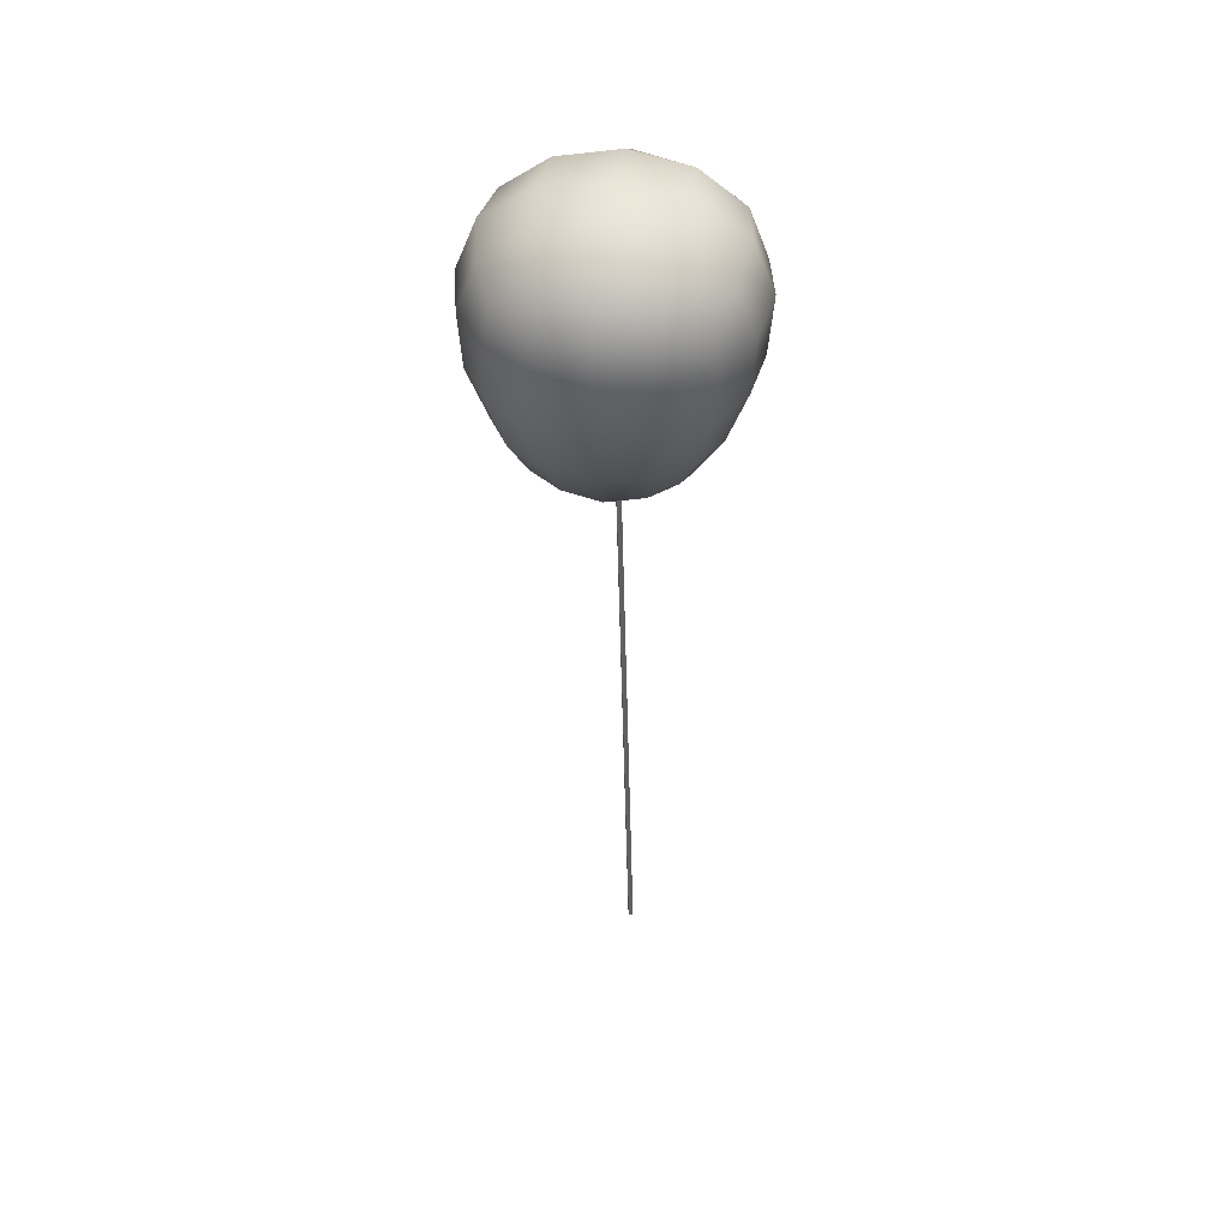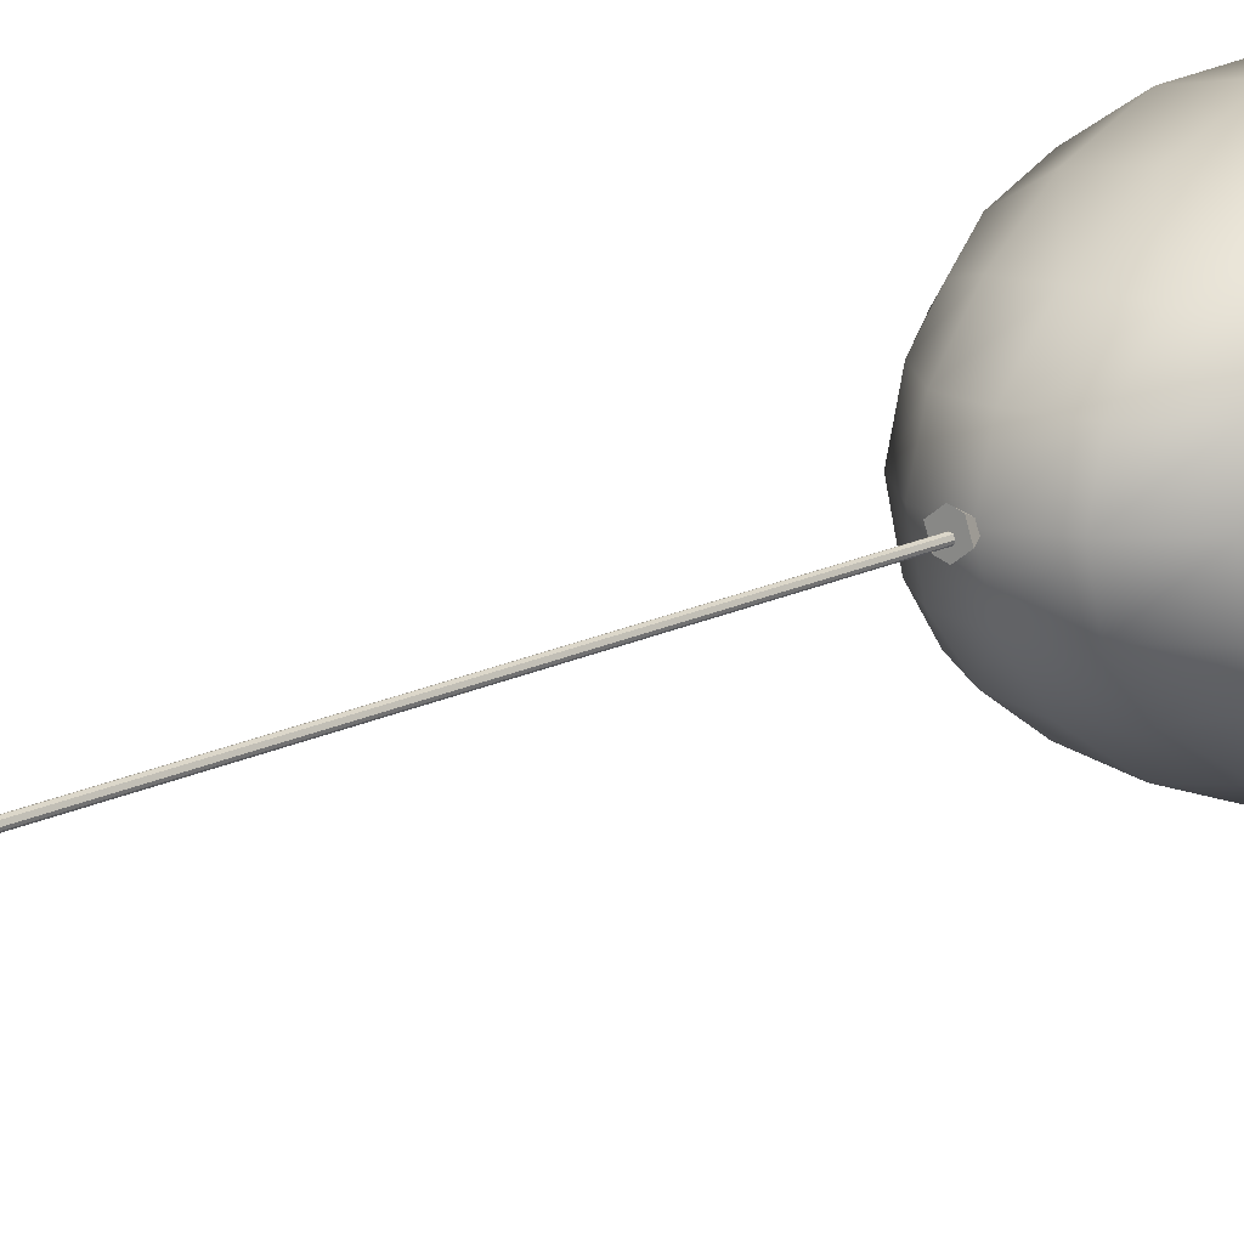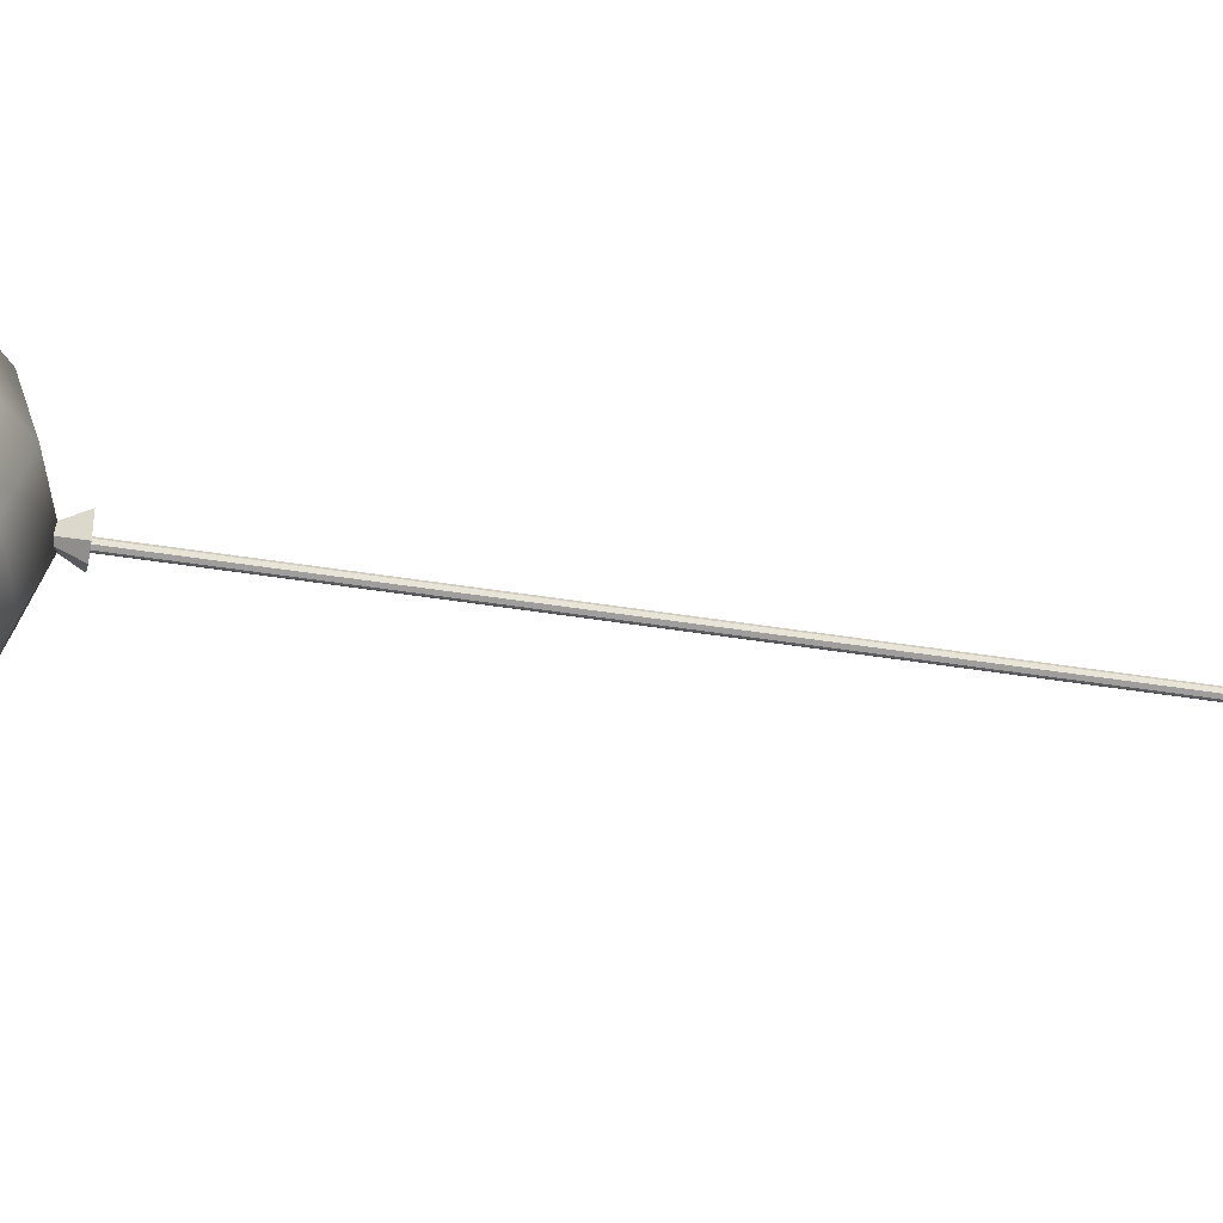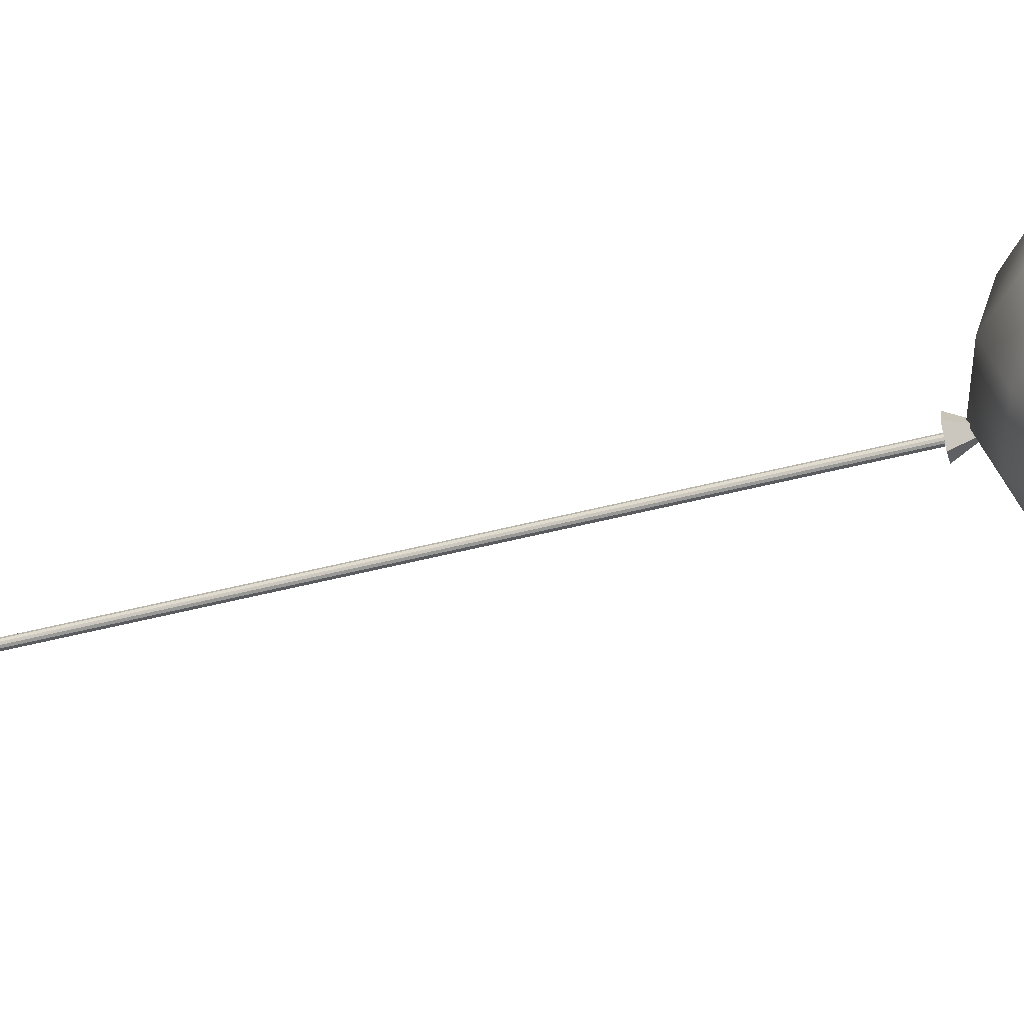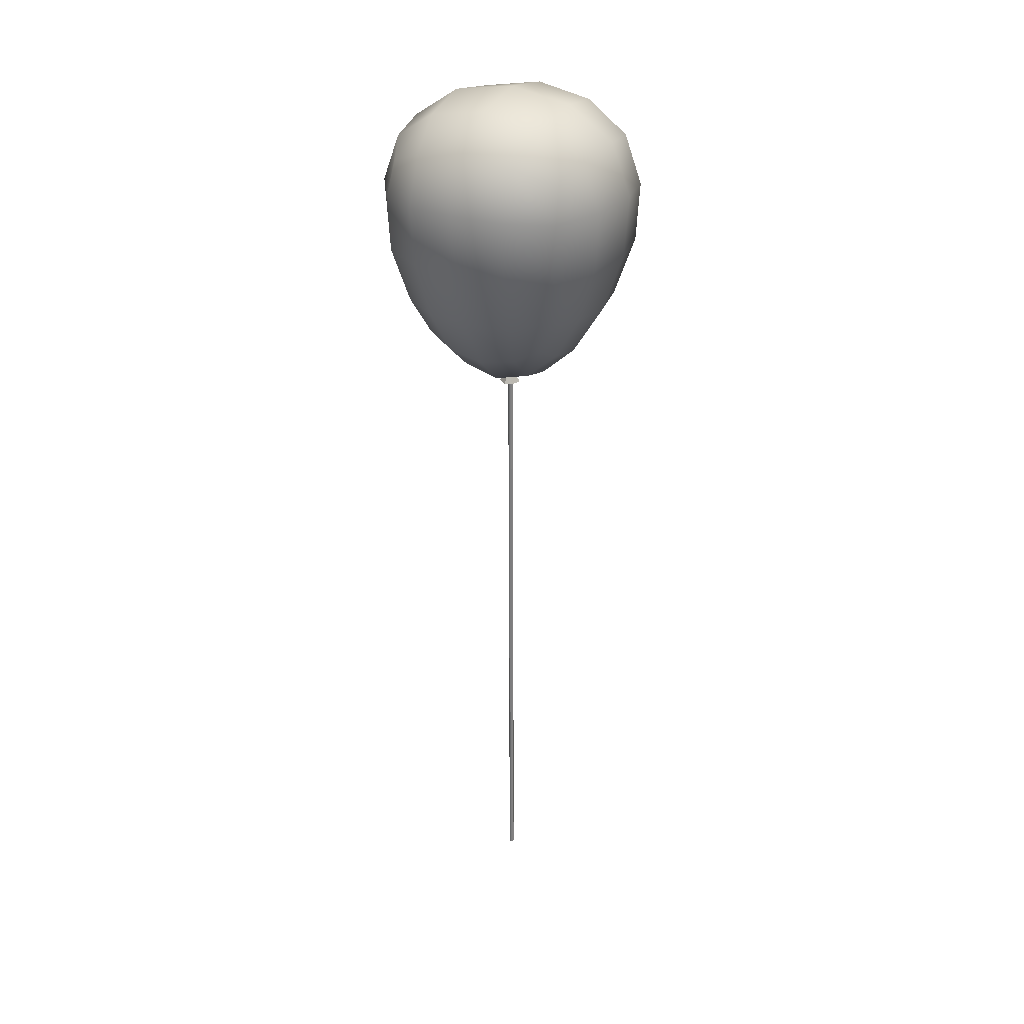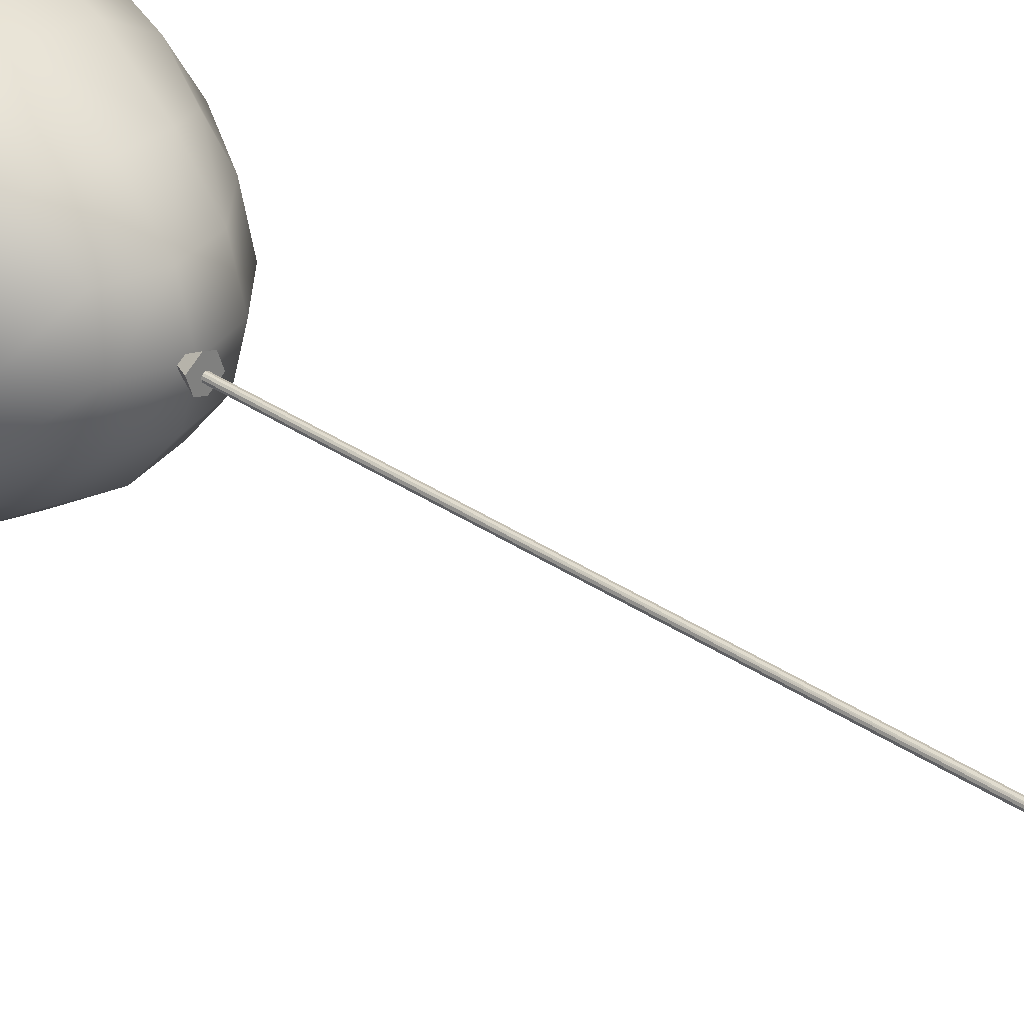
<metadata>
{"format":"obj","ext":"obj","renderer":"f3d","projection":"perspective","resolution":1024,"background":"white","views":[{"elev":46.3,"azim":97.7,"up":"+Y"},{"elev":14.0,"azim":41.7,"up":"+Z"},{"elev":-49.9,"azim":-99.3,"up":"+Z"},{"elev":-53.3,"azim":103.8,"up":"+Z"},{"elev":28.7,"azim":26.7,"up":"+Y"},{"elev":29.8,"azim":-45.8,"up":"+Z"}]}
</metadata>
<code>
o Cube.002
v -0.2484 3.232 0.365
v -0.3541 4.083 0.4707
v -0.2484 3.232 -0.2121
v -0.3541 4.083 -0.3179
v 0.3287 3.232 0.365
v 0.4344 4.083 0.4707
v 0.3287 3.232 -0.2121
v 0.4344 4.083 -0.3179
v -0.2768 3.17 -0.09207
v -0.2899 3.139 0.07641
v -0.2768 3.17 0.2449
v -0.317 3.405 0.4335
v -0.3761 3.657 0.4926
v -0.3851 3.91 0.5017
v -0.4254 4.145 0.313
v -0.4622 4.176 0.07641
v -0.4254 4.145 -0.1602
v -0.3851 3.91 -0.3489
v -0.3761 3.657 -0.3398
v -0.317 3.405 -0.2807
v 0.2086 3.17 -0.2405
v 0.04013 3.139 -0.2537
v -0.1284 3.17 -0.2405
v -0.1965 4.145 -0.3891
v 0.04013 4.176 -0.426
v 0.2768 4.145 -0.3891
v 0.4654 3.91 -0.3489
v 0.4563 3.657 -0.3398
v 0.3973 3.405 -0.2807
v 0.357 3.17 0.2449
v 0.3702 3.139 0.07641
v 0.357 3.17 -0.09207
v 0.5056 4.145 -0.1602
v 0.5425 4.176 0.07641
v 0.5056 4.145 0.313
v 0.4654 3.91 0.5017
v 0.4563 3.657 0.4926
v 0.3973 3.405 0.4335
v -0.1284 3.17 0.3933
v 0.04013 3.139 0.4065
v 0.2086 3.17 0.3933
v 0.2768 4.145 0.5419
v 0.04013 4.176 0.5788
v -0.1965 4.145 0.5419
v -0.4066 3.388 0.2748
v -0.4937 3.657 0.3039
v -0.5087 3.926 0.3097
v -0.4345 3.374 0.07641
v -0.5331 3.657 0.07641
v -0.5529 3.941 0.07641
v -0.4066 3.388 -0.122
v -0.4937 3.657 -0.1511
v -0.5087 3.926 -0.1569
v -0.1583 3.388 -0.3703
v -0.1873 3.657 -0.4574
v -0.1932 3.926 -0.4724
v 0.04013 3.374 -0.3982
v 0.04013 3.657 -0.4968
v 0.04013 3.941 -0.5167
v 0.2385 3.388 -0.3703
v 0.2676 3.657 -0.4574
v 0.2735 3.926 -0.4724
v 0.4869 3.388 -0.122
v 0.574 3.657 -0.1511
v 0.5889 3.926 -0.1569
v 0.5147 3.374 0.07641
v 0.6133 3.657 0.07641
v 0.6332 3.941 0.07641
v 0.4869 3.388 0.2748
v 0.574 3.657 0.3039
v 0.5889 3.926 0.3097
v 0.2385 3.388 0.5232
v 0.2676 3.657 0.6103
v 0.2735 3.926 0.6252
v 0.04013 3.374 0.551
v 0.04013 3.657 0.6496
v 0.04013 3.941 0.6695
v -0.1583 3.388 0.5232
v -0.1873 3.657 0.6103
v -0.1932 3.926 0.6252
v -0.1247 3.037 -0.08844
v 0.04013 2.992 -0.09183
v 0.205 3.037 -0.08844
v -0.1281 2.992 0.07641
v 0.04013 2.943 0.07641
v 0.2084 2.992 0.07641
v -0.1247 3.037 0.2413
v 0.04013 2.992 0.2447
v 0.205 3.037 0.2413
v 0.307 4.278 -0.1905
v 0.04013 4.323 -0.2103
v -0.2268 4.278 -0.1905
v 0.3268 4.323 0.07641
v 0.04013 4.372 0.07641
v -0.2466 4.323 0.07641
v 0.307 4.278 0.3433
v 0.04013 4.323 0.3631
v -0.2268 4.278 0.3433
f 45 46 49 48
f 46 47 50 49
f 48 49 52 51
f 49 50 53 52
f 1 12 45 11
f 12 13 46 45
f 13 14 47 46
f 14 2 15 47
f 47 15 16 50
f 50 16 17 53
f 53 17 4 18
f 52 53 18 19
f 51 52 19 20
f 9 51 20 3
f 10 48 51 9
f 11 45 48 10
f 54 55 58 57
f 55 56 59 58
f 57 58 61 60
f 58 59 62 61
f 3 20 54 23
f 20 19 55 54
f 19 18 56 55
f 18 4 24 56
f 56 24 25 59
f 59 25 26 62
f 62 26 8 27
f 61 62 27 28
f 60 61 28 29
f 21 60 29 7
f 22 57 60 21
f 23 54 57 22
f 63 64 67 66
f 64 65 68 67
f 66 67 70 69
f 67 68 71 70
f 7 29 63 32
f 29 28 64 63
f 28 27 65 64
f 27 8 33 65
f 65 33 34 68
f 68 34 35 71
f 71 35 6 36
f 70 71 36 37
f 69 70 37 38
f 30 69 38 5
f 31 66 69 30
f 32 63 66 31
f 72 73 76 75
f 73 74 77 76
f 75 76 79 78
f 76 77 80 79
f 5 38 72 41
f 38 37 73 72
f 37 36 74 73
f 36 6 42 74
f 74 42 43 77
f 77 43 44 80
f 80 44 2 14
f 79 80 14 13
f 78 79 13 12
f 39 78 12 1
f 40 75 78 39
f 41 72 75 40
f 81 82 85 84
f 82 83 86 85
f 84 85 88 87
f 85 86 89 88
f 3 23 81 9
f 23 22 82 81
f 22 21 83 82
f 21 7 32 83
f 83 32 31 86
f 86 31 30 89
f 89 30 5 41
f 88 89 41 40
f 87 88 40 39
f 11 87 39 1
f 10 84 87 11
f 9 81 84 10
f 90 91 94 93
f 91 92 95 94
f 93 94 97 96
f 94 95 98 97
f 8 26 90 33
f 26 25 91 90
f 25 24 92 91
f 24 4 17 92
f 92 17 16 95
f 95 16 15 98
f 98 15 2 44
f 97 98 44 43
f 96 97 43 42
f 35 96 42 6
f 34 93 96 35
f 33 90 93 34
o Cone
v 0.02851 2.905 0.02377
v 0.07108 2.905 0.05525
v 0.05317 2.905 0.1051
v 0.0195 2.905 0.1153
v -0.02306 2.905 0.08381
v -0.005156 2.905 0.03399
v 0.02401 2.995 0.06953
f 99 105 100
f 100 105 101
f 101 105 102
f 102 105 103
f 103 105 104
f 104 105 99
f 102 103 104 99 100 101
o Cylinder
v 0.02606 2.97 0.05205
v 0.006116 -0.02234 -0.009665
v 0.0313 2.97 0.05357
v 0.03544 2.97 0.05737
v 0.009913 -0.02234 -0.005524
v 0.01143 -0.02234 -0.000284
v 0.03721 2.97 0.06377
v 0.03381 2.97 0.07202
v 0.008531 -0.02234 0.008036
v 0.000284 -0.02234 0.01143
v 0.02549 2.97 0.07492
v -0.006116 -0.02234 0.009665
v 0.02025 2.97 0.0734
v 0.01611 2.97 0.0696
v -0.009913 -0.02234 0.005524
v -0.01143 -0.02234 0.000284
v 0.01434 2.97 0.0632
v 0.01774 2.97 0.05495
v -0.008531 -0.02234 -0.008036
v -0.000284 -0.02234 -0.01143
f 109 110 107
f 119 120 117
f 111 110 109 112
f 108 109 107
f 114 111 112 113
f 115 114 113 116
f 117 115 116 118
f 121 120 119 122
f 118 119 117
f 124 121 122 123
f 107 125 106 108
f 125 124 123 106

</code>
